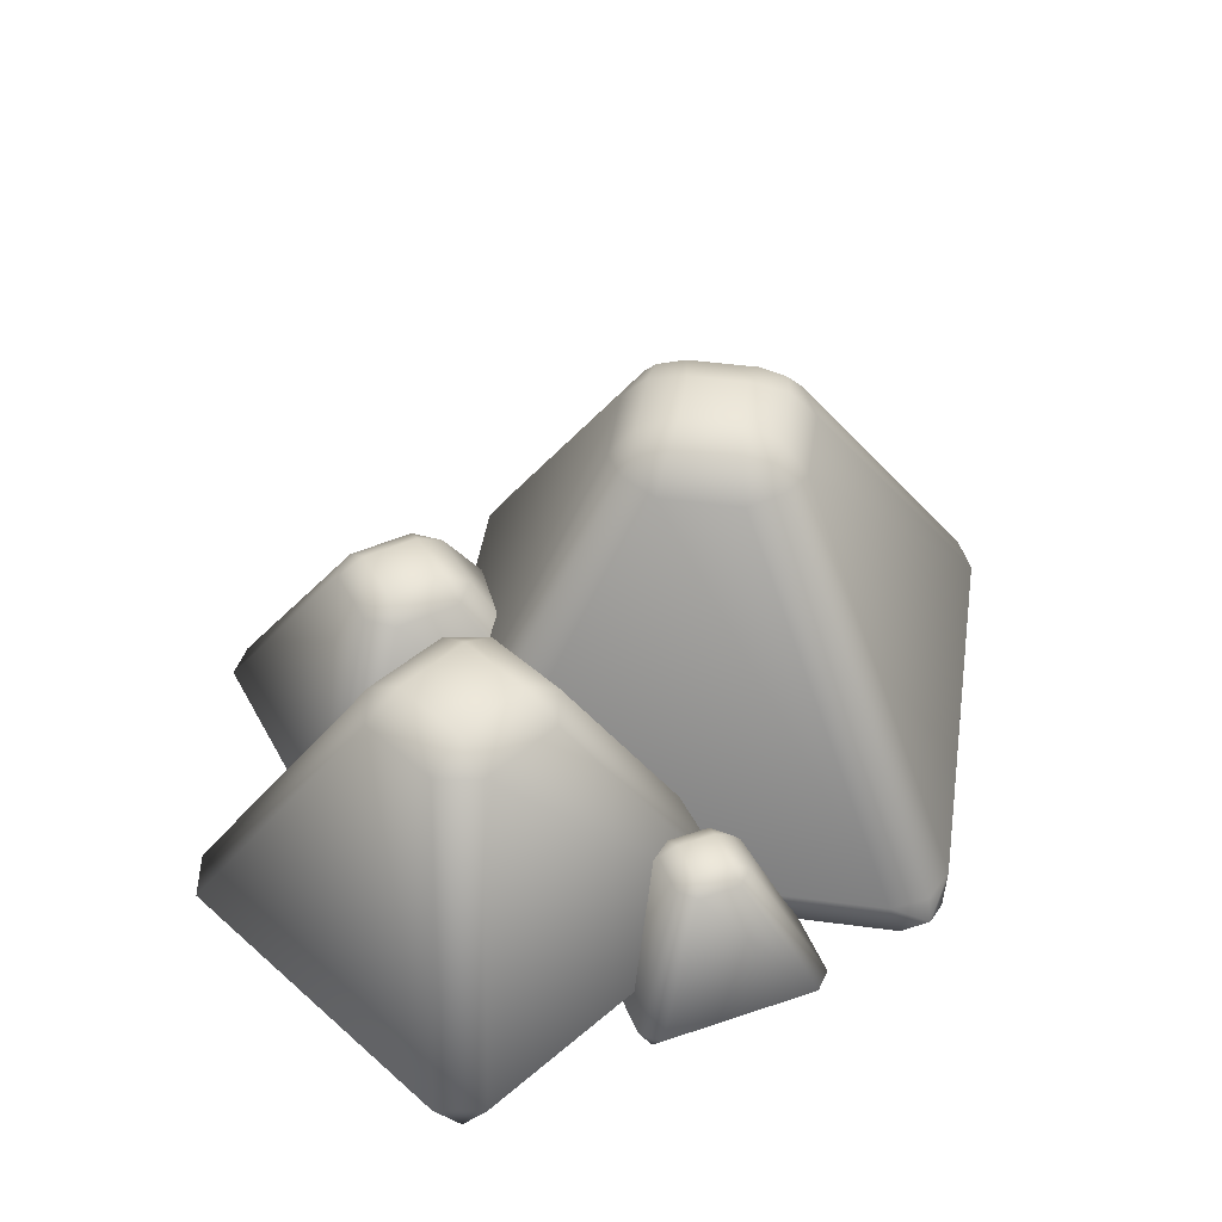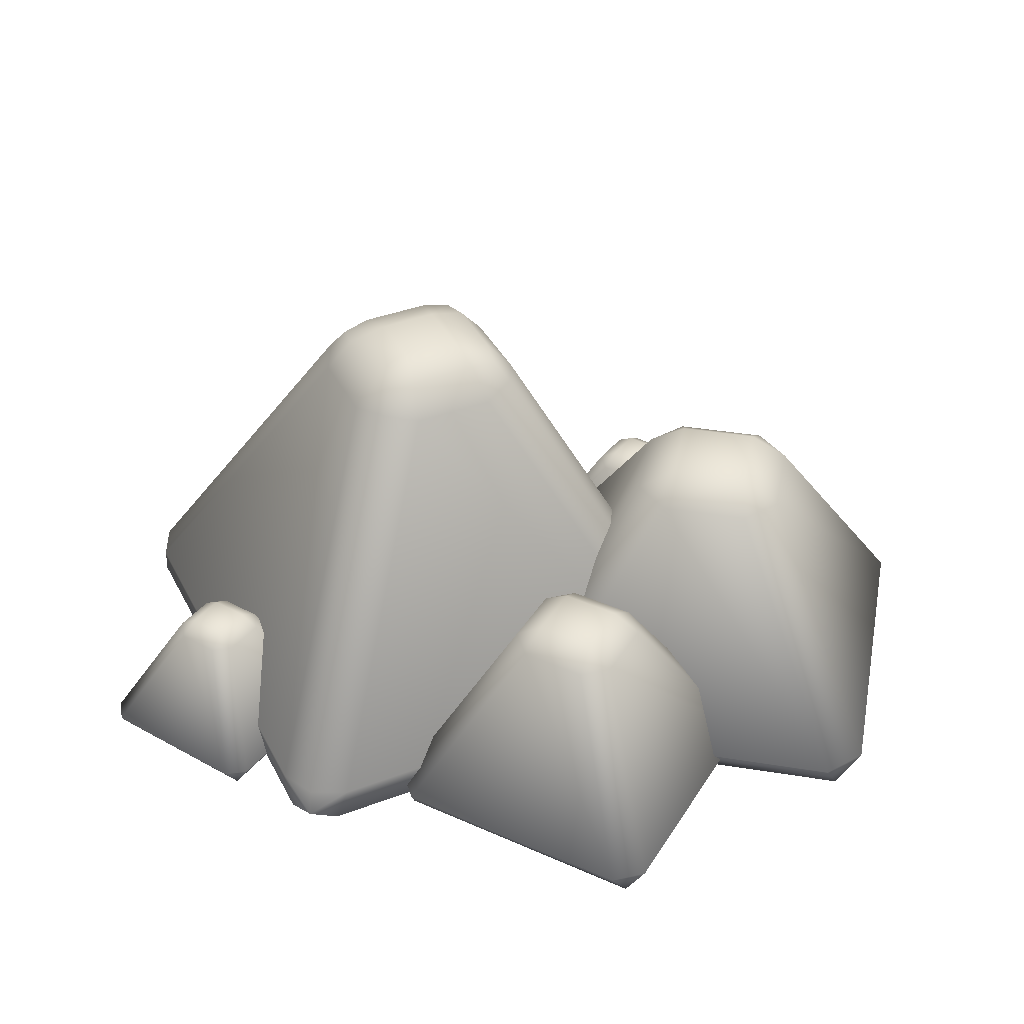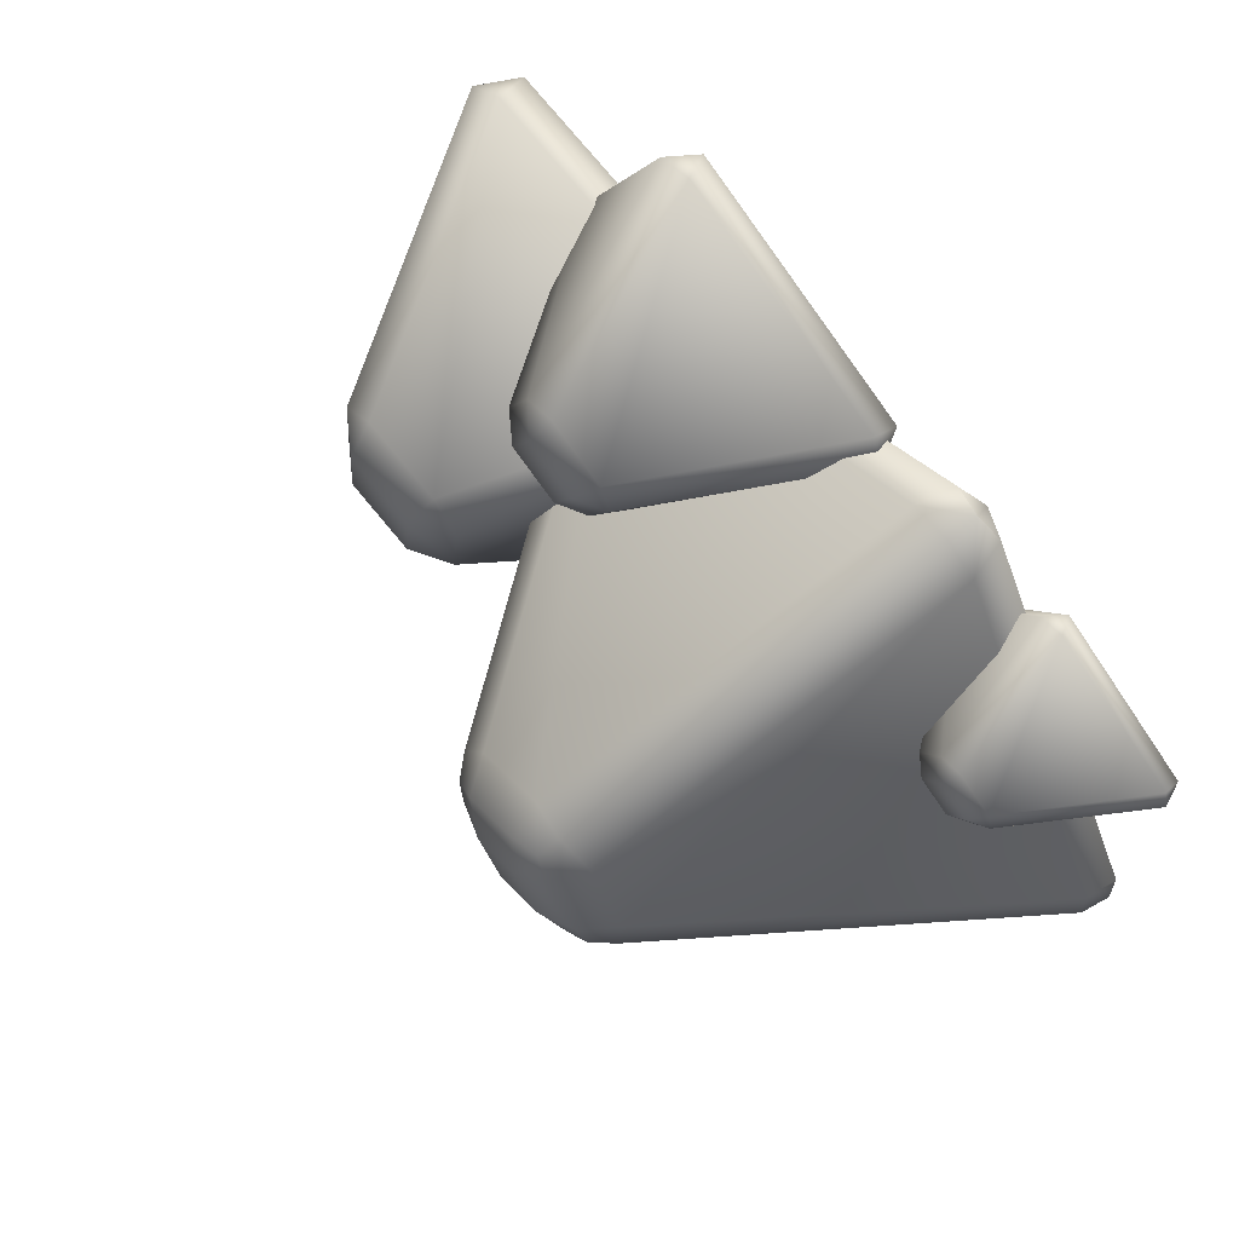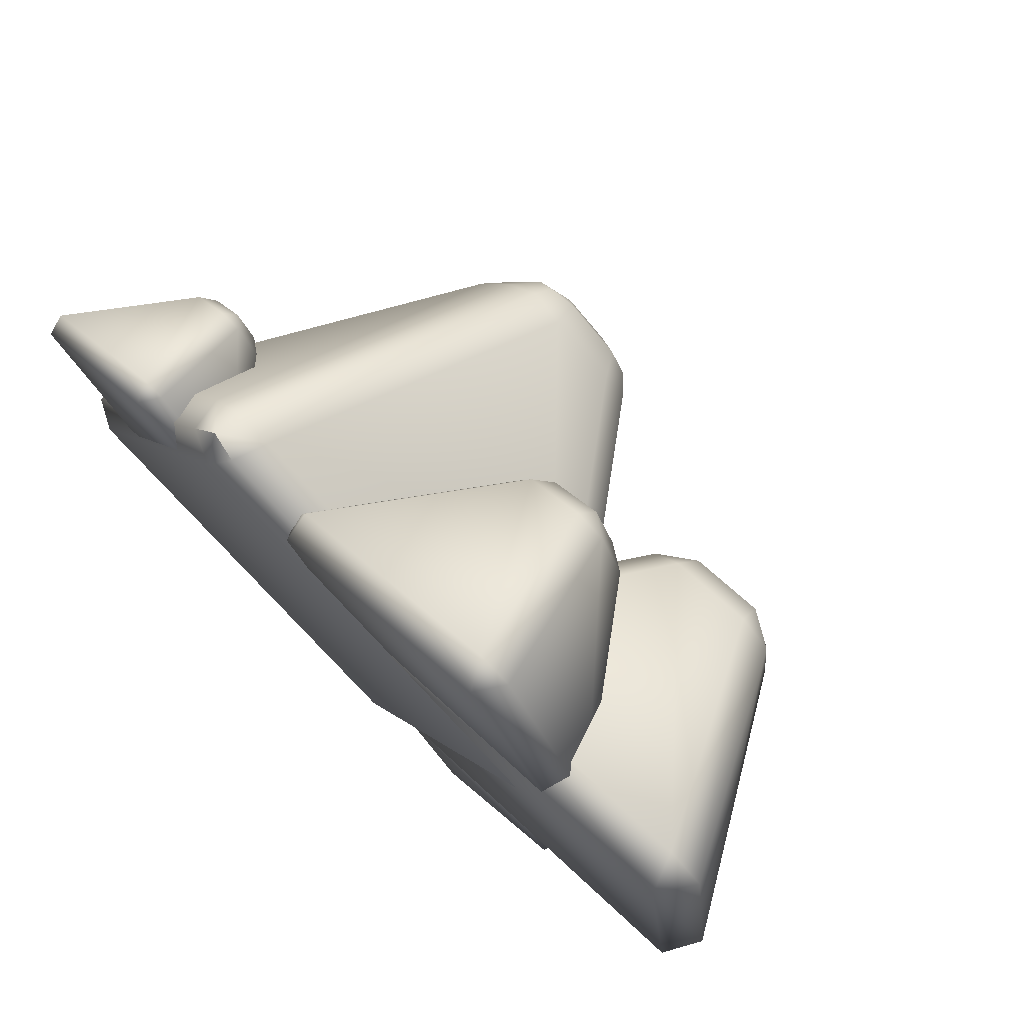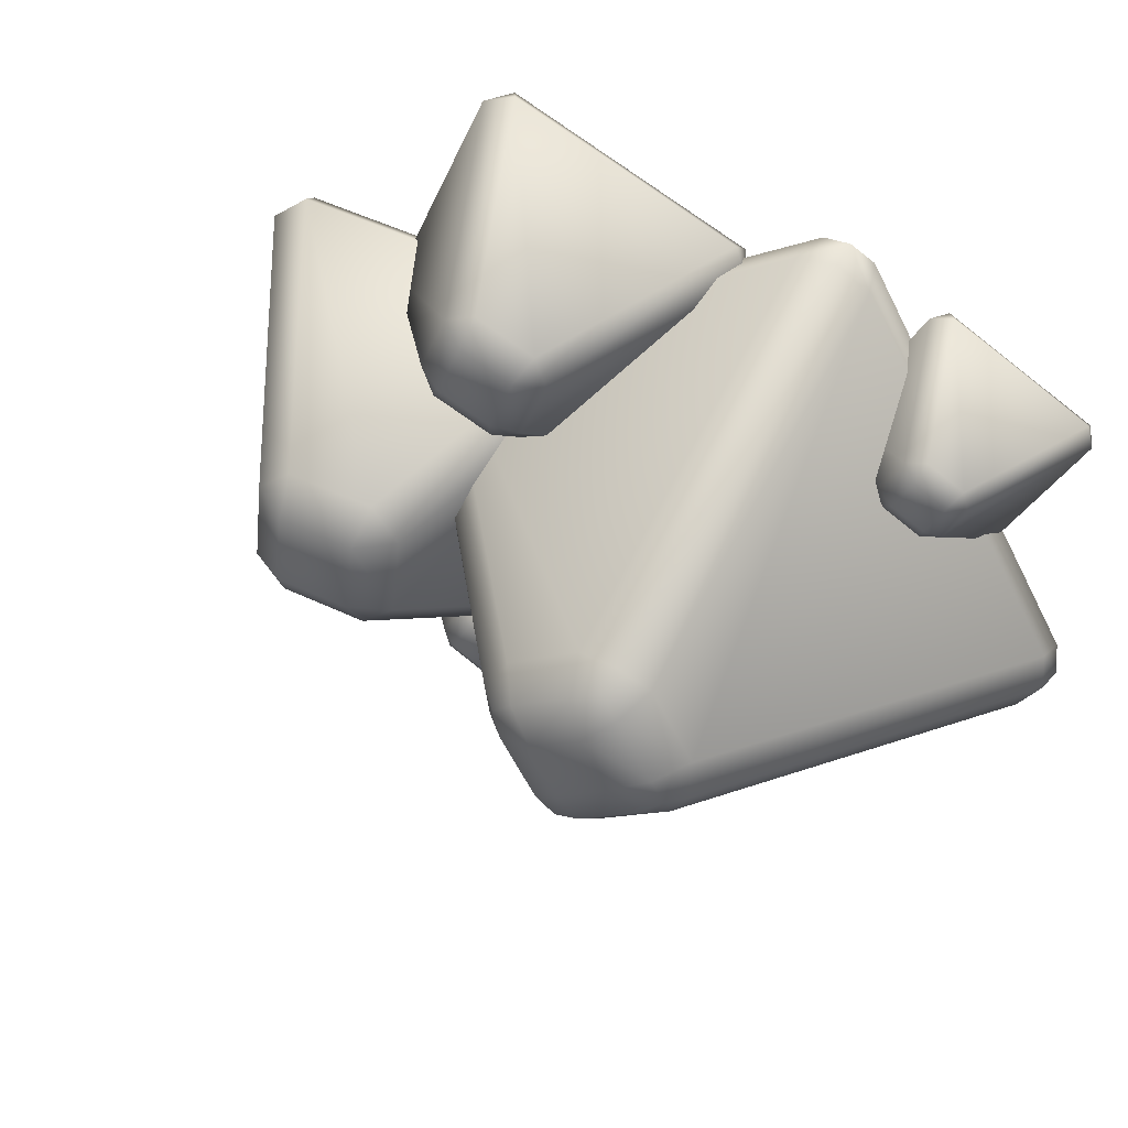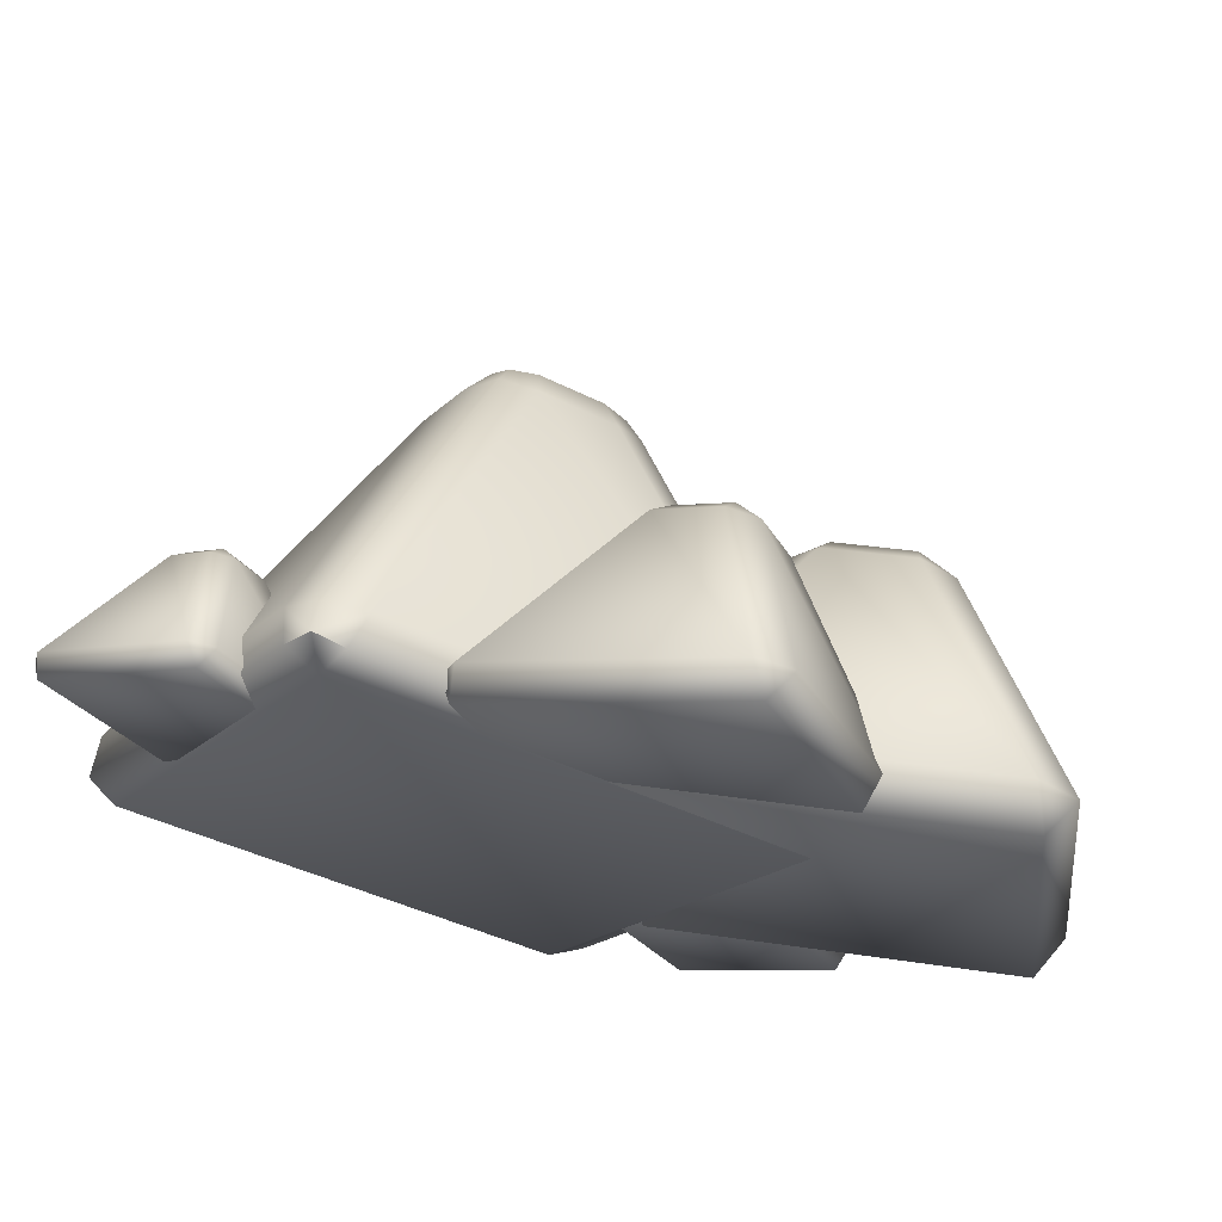
<metadata>
{"format":"obj","ext":"obj","renderer":"f3d","projection":"perspective","resolution":1024,"background":"white","views":[{"elev":45.5,"azim":128.7,"up":"+Y"},{"elev":39.2,"azim":4.7,"up":"+Y"},{"elev":70.1,"azim":-130.2,"up":"+Z"},{"elev":75.0,"azim":43.2,"up":"+Z"},{"elev":40.4,"azim":-154.9,"up":"+Z"},{"elev":65.5,"azim":10.1,"up":"+Z"}]}
</metadata>
<code>
o Bush_4_E_Color1
v -1.379 -0.006419 -0.3803
v -1.441 0.1472 -0.2812
v -1.383 0.1472 -0.4973
v -1.454 0.04097 -0.3174
v -1.469 0.06211 -0.4045
v -1.453 0.1495 -0.4001
v -1.412 0.04097 -0.4723
v -0.7447 1.162 -0.09637
v -0.558 1.296 -0.1606
v -0.6877 1.162 -0.3095
v -0.6681 1.256 -0.1186
v -0.6968 1.242 -0.1977
v -0.6323 1.256 -0.2519
v -0.7496 1.181 -0.2118
v -0.189 -0.006419 -1.068
v -0.2882 0.1472 -1.13
v -0.07198 0.1472 -1.072
v -0.2519 0.04097 -1.143
v -0.1648 0.06211 -1.158
v -0.1692 0.1495 -1.141
v -0.09704 0.04097 -1.101
v -0.4088 1.296 -0.2468
v -0.2598 1.162 -0.3765
v -0.4729 1.162 -0.4335
v -0.3174 1.256 -0.3211
v -0.3716 1.242 -0.3856
v -0.3575 1.181 -0.4383
v -0.4508 1.256 -0.3568
v -0.6915 -0.006419 0.8095
v -0.5924 0.1472 0.8718
v -0.8086 0.1472 0.814
v -0.6286 0.04097 0.8845
v -0.7157 0.06211 0.9
v -0.7113 0.1495 0.8834
v -0.7835 0.04097 0.8431
v -0.4718 1.296 -0.01132
v -0.6207 1.162 0.1184
v -0.4076 1.162 0.1754
v -0.5632 1.256 0.06303
v -0.509 1.242 0.1275
v -0.5231 1.181 0.1802
v -0.4298 1.256 0.09874
v 0.4982 -0.006419 0.1222
v 0.5606 0.1472 0.02307
v 0.5027 0.1472 0.2392
v 0.5733 0.04097 0.05931
v 0.5887 0.06211 0.1464
v 0.5721 0.1495 0.142
v 0.5318 0.04097 0.2142
v -0.3225 1.296 -0.09753
v -0.1928 1.162 0.05138
v -0.1358 1.162 -0.1617
v -0.2482 1.256 -0.006154
v -0.1837 1.242 -0.06036
v -0.131 1.181 -0.04625
v -0.2125 1.256 -0.1395
v -0.0406 -0.003915 0.4192
v -0.01872 0.1092 0.4964
v -0.1106 0.1092 0.3799
v 0.3978 0.8405 0.1598
v 0.4271 0.9166 0.05012
v 0.3136 0.8405 0.05315
v 0.08573 -0.003915 -0.6521
v 0.008498 0.1092 -0.6302
v 0.125 0.1092 -0.7221
v 0.4548 0.9166 -0.1844
v 0.4517 0.8405 -0.2979
v 0.3451 0.8405 -0.2137
v 1.031 -0.003915 0.5455
v 1.108 0.1092 0.5236
v 0.9914 0.1092 0.6155
v 0.6616 0.9166 0.07777
v 0.6647 0.8405 0.1913
v 0.7713 0.8405 0.1071
v 1.157 -0.003915 -0.5258
v 1.135 0.1092 -0.603
v 1.227 0.1092 -0.4865
v 0.6893 0.9166 -0.1567
v 0.8028 0.8405 -0.1598
v 0.7186 0.8405 -0.2664
v -0.05947 -0.002889 0.0268
v -0.1187 0.08059 0.02494
v -0.01623 0.08059 -0.01369
v 0.02502 0.6202 0.393
v 0.09562 0.6763 0.4381
v 0.1188 0.6202 0.3576
v 0.6657 -0.002889 0.3549
v 0.6676 0.08059 0.2957
v 0.7062 0.08059 0.3981
v 0.2544 0.6763 0.51
v 0.3349 0.6202 0.5332
v 0.2995 0.6202 0.4394
v -0.3875 -0.002889 0.752
v -0.3894 0.08059 0.8112
v -0.428 0.08059 0.7087
v 0.02381 0.6763 0.5969
v -0.05672 0.6202 0.5737
v -0.02134 0.6202 0.6675
v 0.3376 -0.002889 1.08
v 0.3969 0.08059 1.082
v 0.2944 0.08059 1.121
v 0.1826 0.6763 0.6687
v 0.1593 0.6202 0.7492
v 0.2532 0.6202 0.7139
v -0.9991 -0.000219 0.7141
v -0.9597 0.05653 0.7197
v -1.03 0.05653 0.7387
v -1.028 0.3977 0.4806
v -1.071 0.4342 0.4471
v -1.092 0.3977 0.4978
v -1.435 -0.000219 0.4633
v -1.441 0.05653 0.5026
v -1.46 0.05653 0.4321
v -1.168 0.4342 0.3913
v -1.219 0.3977 0.3706
v -1.202 0.3977 0.4346
v -0.7483 -0.000219 0.2781
v -0.7427 0.05653 0.2387
v -0.7236 0.05653 0.3093
v -1.015 0.4342 0.3501
v -0.9645 0.3977 0.3707
v -0.9817 0.3977 0.3067
v -1.184 -0.000219 0.02728
v -1.224 0.05653 0.02167
v -1.153 0.05653 0.002638
v -1.112 0.4342 0.2943
v -1.092 0.3977 0.2435
v -1.156 0.3977 0.2608
v 0.3825 -0.000219 -0.3335
v 0.4219 0.05653 -0.3279
v 0.3513 0.05653 -0.3088
v 0.3539 0.3977 -0.567
v 0.3105 0.4342 -0.6005
v 0.2899 0.3977 -0.5497
v -0.0535 -0.000219 -0.5843
v -0.05911 0.05653 -0.5449
v -0.07814 0.05653 -0.6155
v 0.2135 0.4342 -0.6563
v 0.1627 0.3977 -0.6769
v 0.18 0.3977 -0.6129
v 0.6333 -0.000219 -0.7695
v 0.6389 0.05653 -0.8088
v 0.6579 0.05653 -0.7383
v 0.3663 0.4342 -0.6975
v 0.4171 0.3977 -0.6768
v 0.3998 0.3977 -0.7408
v 0.1973 -0.000219 -1.02
v 0.1579 0.05653 -1.026
v 0.2285 0.05653 -1.045
v 0.2693 0.4342 -0.7533
v 0.2899 0.3977 -0.804
v 0.2259 0.3977 -0.7868
f 31 37 8 2
f 45 51 38 30
f 50 22 9 36
f 3 10 24 16
f 17 23 52 44
f 1 4 5 7
f 2 6 5 4
f 3 7 5 6
f 8 11 12 14
f 9 13 12 11
f 10 14 12 13
f 15 18 19 21
f 16 20 19 18
f 17 21 19 20
f 22 25 26 28
f 23 27 26 25
f 24 28 26 27
f 29 32 33 35
f 30 34 33 32
f 31 35 33 34
f 36 39 40 42
f 37 41 40 39
f 38 42 40 41
f 43 46 47 49
f 44 48 47 46
f 45 49 47 48
f 50 53 54 56
f 51 55 54 53
f 52 56 54 55
f 15 1 7 18
f 18 7 3 16
f 2 8 14 6
f 6 14 10 3
f 9 22 28 13
f 13 28 24 10
f 23 17 20 27
f 27 20 16 24
f 43 15 21 46
f 46 21 17 44
f 22 50 56 25
f 25 56 52 23
f 51 45 48 55
f 55 48 44 52
f 29 43 49 32
f 32 49 45 30
f 50 36 42 53
f 53 42 38 51
f 37 31 34 41
f 41 34 30 38
f 1 29 35 4
f 4 35 31 2
f 36 9 11 39
f 39 11 8 37
f 15 43 29 1
f 71 73 60 58
f 77 79 74 70
f 78 66 61 72
f 59 62 68 64
f 65 67 80 76
f 57 58 59
f 60 61 62
f 63 64 65
f 66 67 68
f 69 70 71
f 72 73 74
f 75 76 77
f 78 79 80
f 63 57 59 64
f 58 60 62 59
f 61 66 68 62
f 67 65 64 68
f 75 63 65 76
f 66 78 80 67
f 79 77 76 80
f 69 75 77 70
f 78 72 74 79
f 73 71 70 74
f 57 69 71 58
f 72 61 60 73
f 63 75 69 57
f 95 97 84 82
f 101 103 98 94
f 102 90 85 96
f 83 86 92 88
f 89 91 104 100
f 81 82 83
f 84 85 86
f 87 88 89
f 90 91 92
f 93 94 95
f 96 97 98
f 99 100 101
f 102 103 104
f 87 81 83 88
f 82 84 86 83
f 85 90 92 86
f 91 89 88 92
f 99 87 89 100
f 90 102 104 91
f 103 101 100 104
f 93 99 101 94
f 102 96 98 103
f 97 95 94 98
f 81 93 95 82
f 96 85 84 97
f 87 99 93 81
f 119 121 108 106
f 125 127 122 118
f 126 114 109 120
f 107 110 116 112
f 113 115 128 124
f 105 106 107
f 108 109 110
f 111 112 113
f 114 115 116
f 117 118 119
f 120 121 122
f 123 124 125
f 126 127 128
f 111 105 107 112
f 106 108 110 107
f 109 114 116 110
f 115 113 112 116
f 123 111 113 124
f 114 126 128 115
f 127 125 124 128
f 117 123 125 118
f 126 120 122 127
f 121 119 118 122
f 105 117 119 106
f 120 109 108 121
f 111 123 117 105
f 143 145 132 130
f 149 151 146 142
f 150 138 133 144
f 131 134 140 136
f 137 139 152 148
f 129 130 131
f 132 133 134
f 135 136 137
f 138 139 140
f 141 142 143
f 144 145 146
f 147 148 149
f 150 151 152
f 135 129 131 136
f 130 132 134 131
f 133 138 140 134
f 139 137 136 140
f 147 135 137 148
f 138 150 152 139
f 151 149 148 152
f 141 147 149 142
f 150 144 146 151
f 145 143 142 146
f 129 141 143 130
f 144 133 132 145
f 135 147 141 129

</code>
